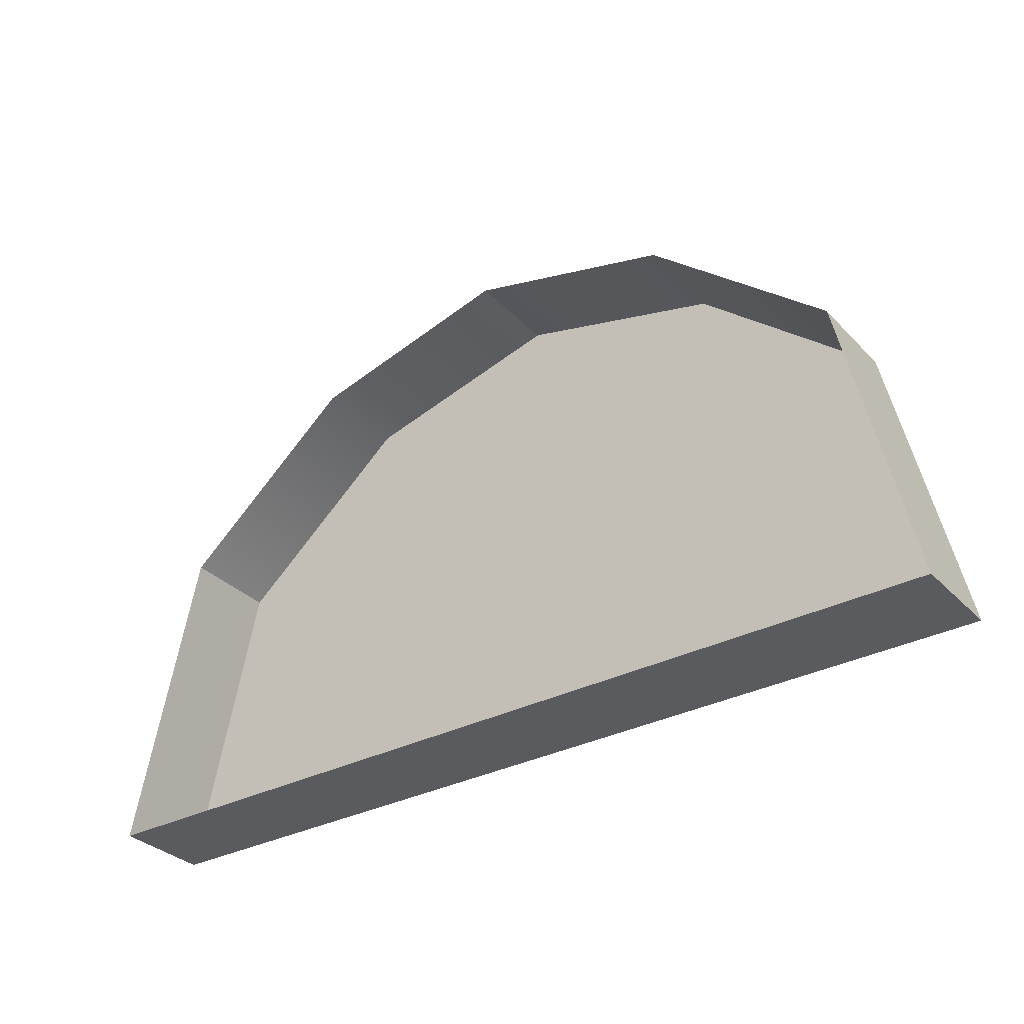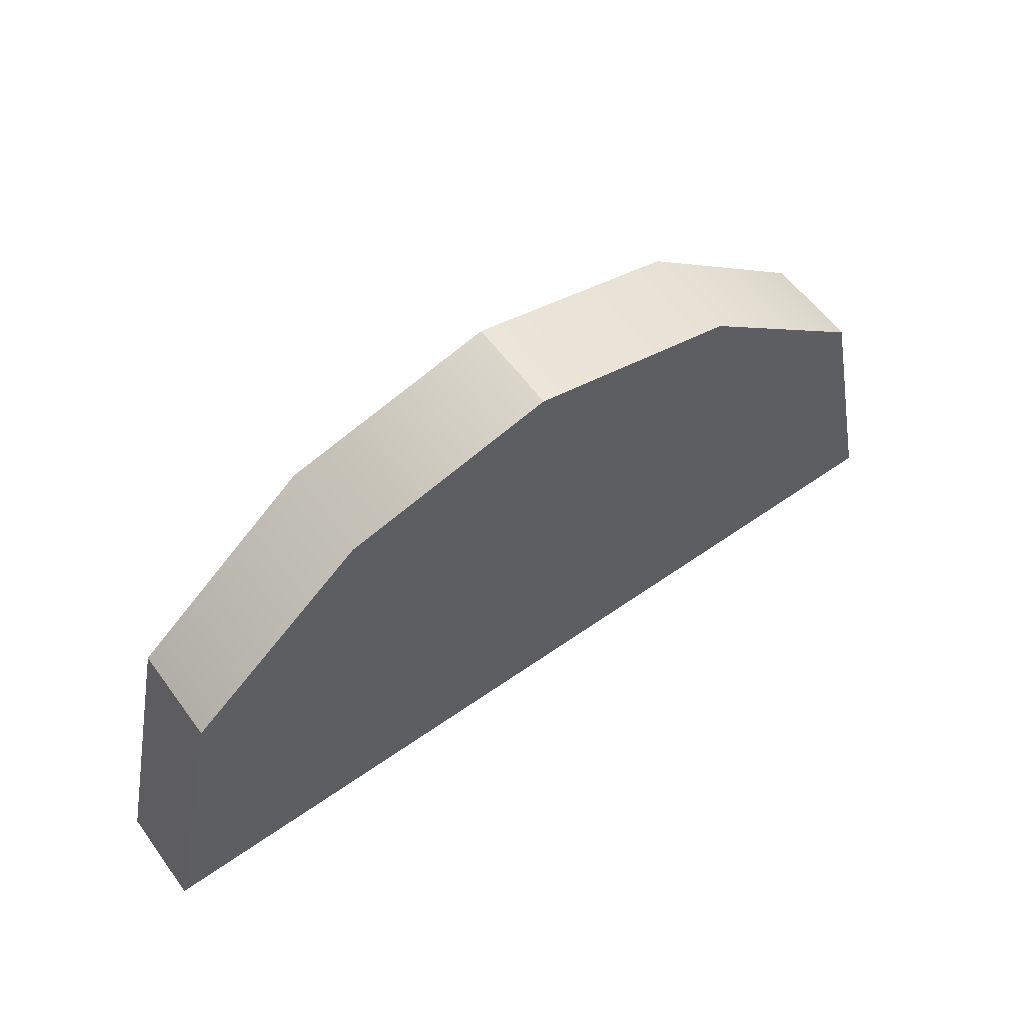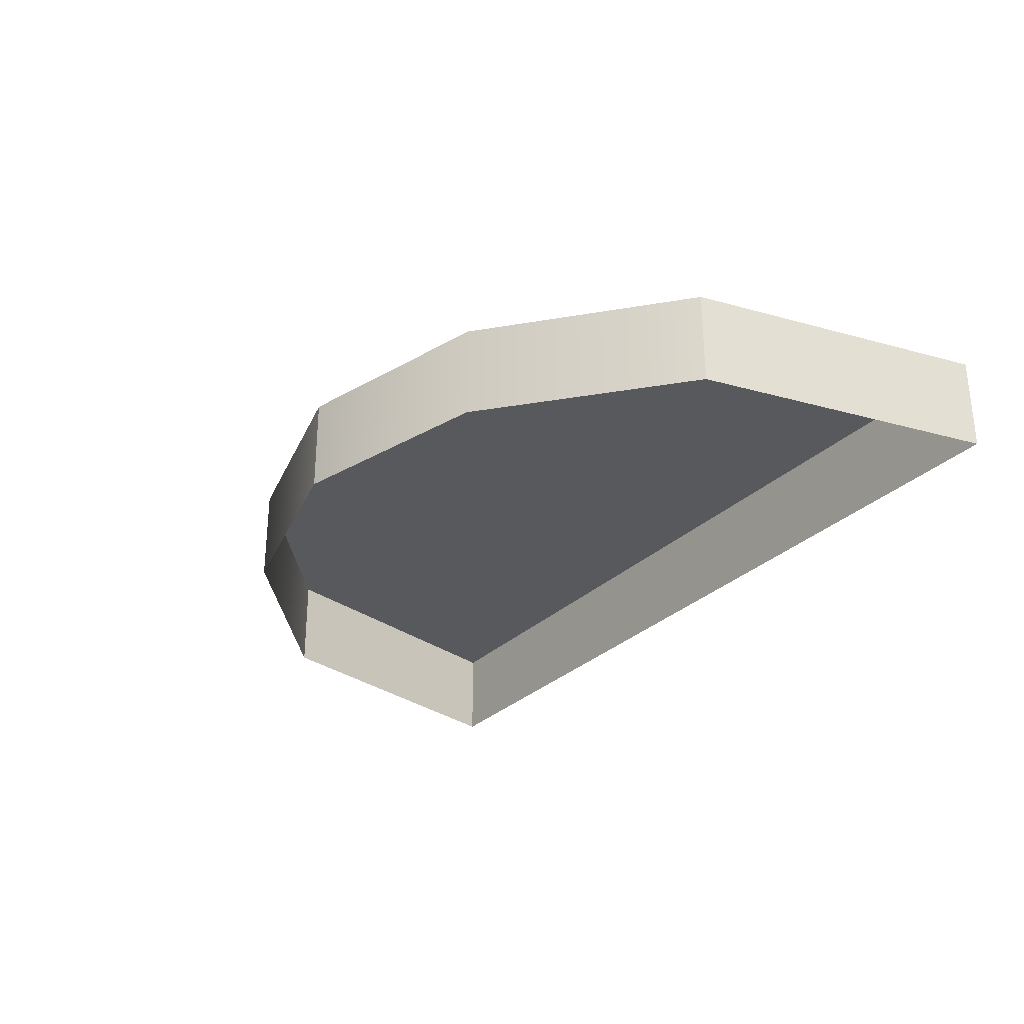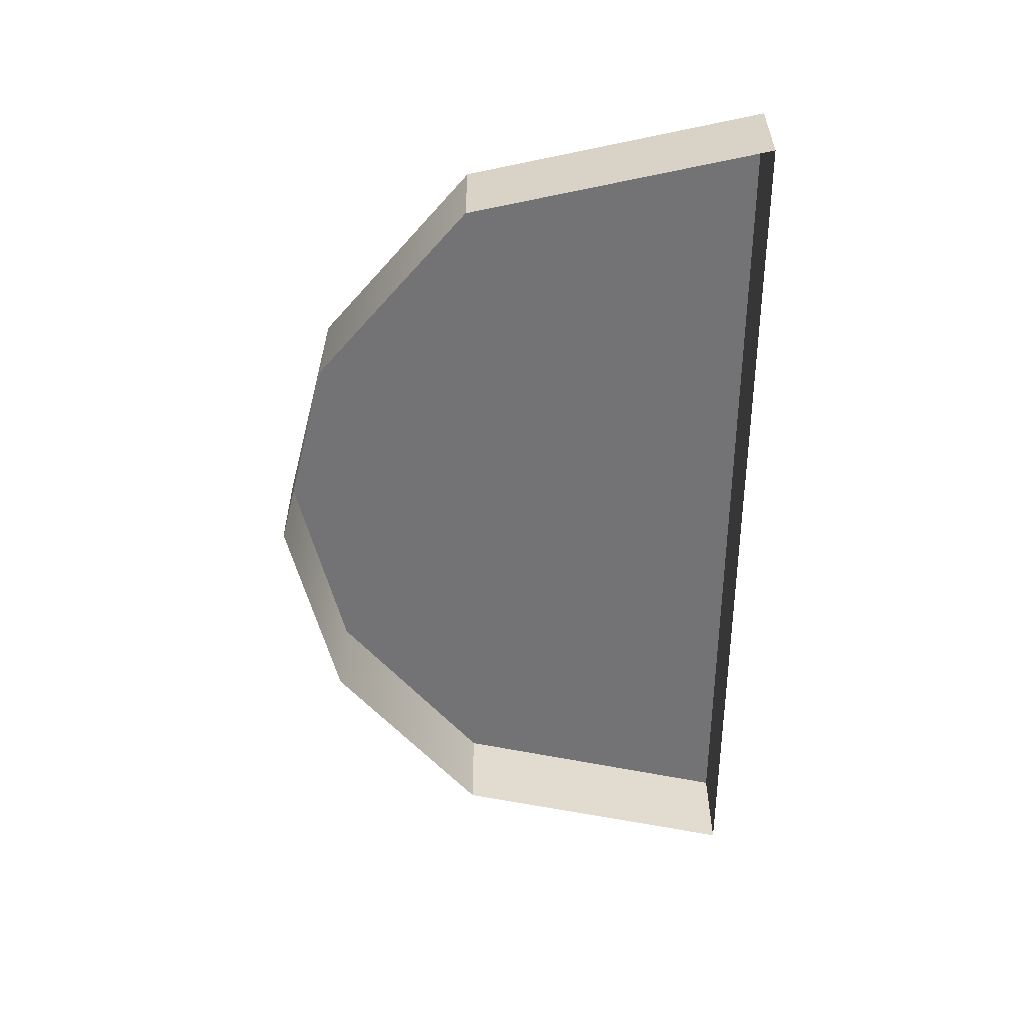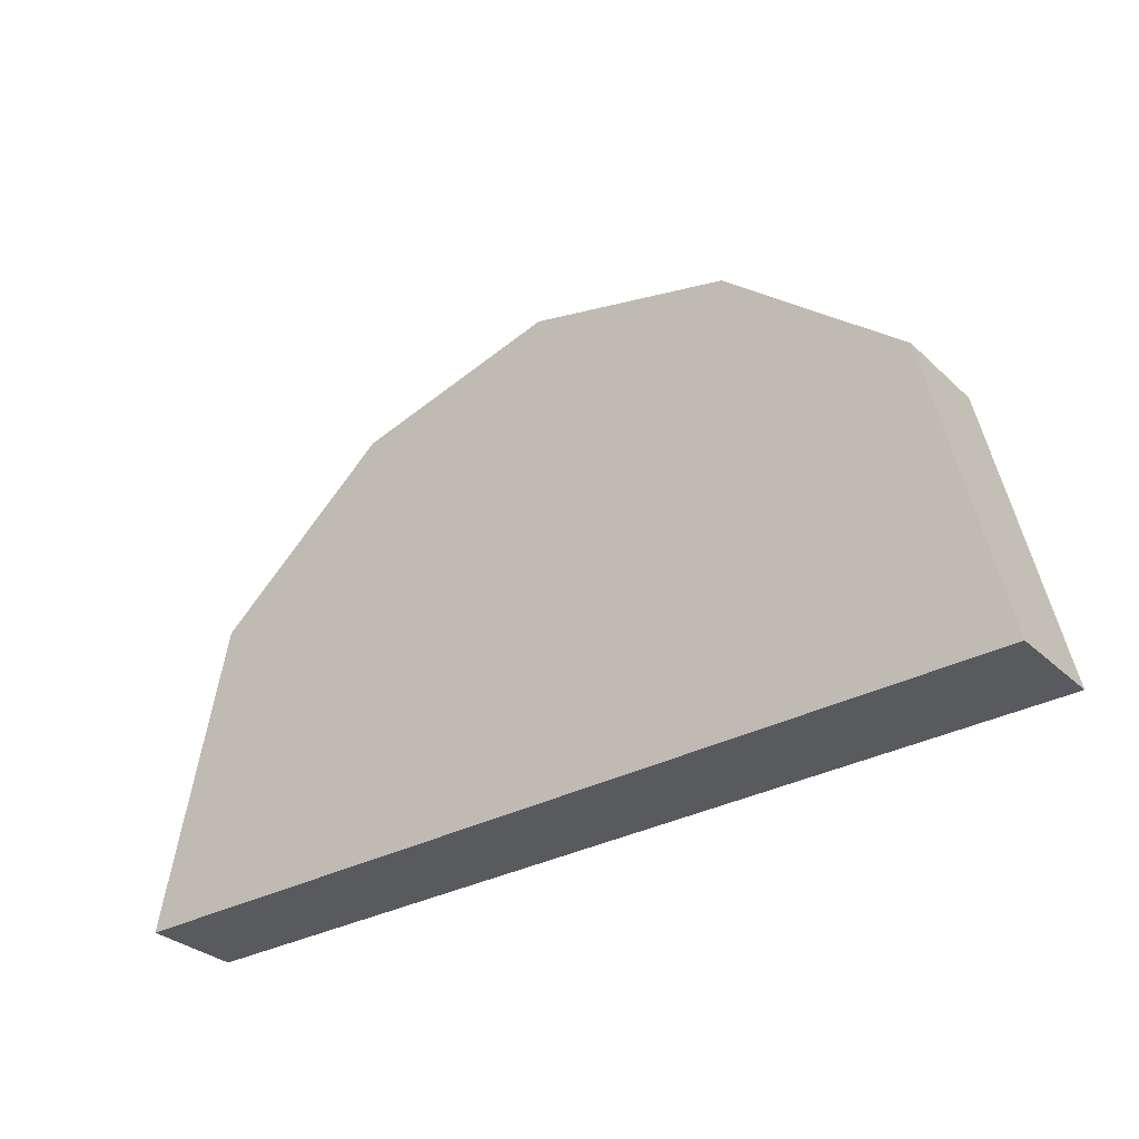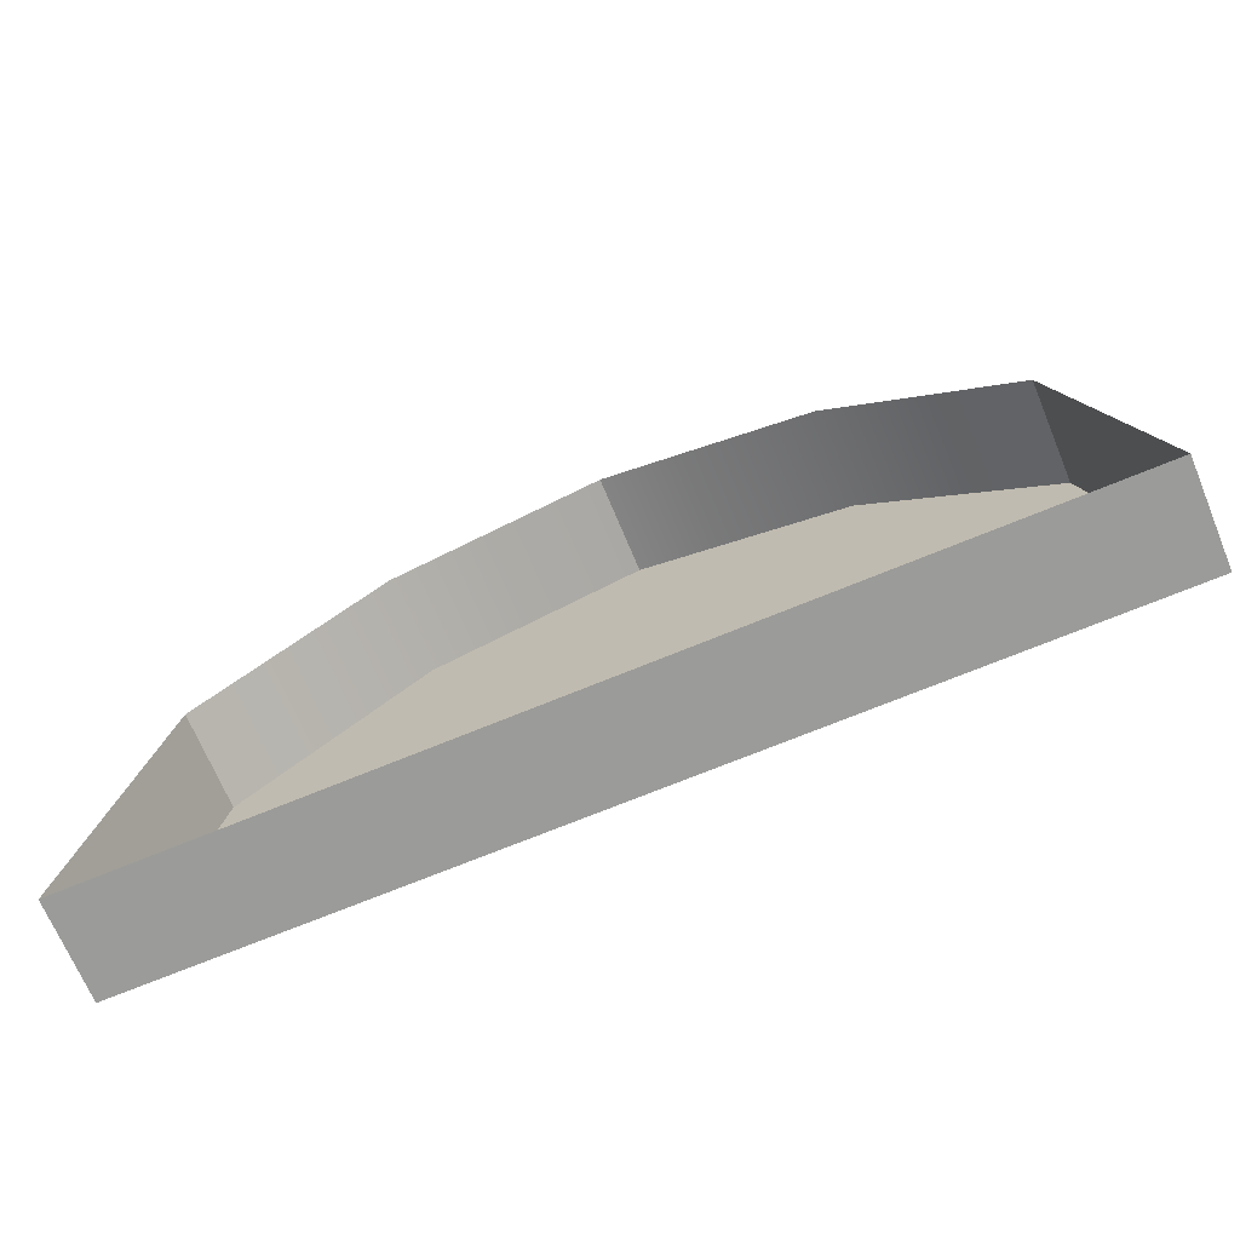
<metadata>
{"format":"obj","ext":"obj","renderer":"f3d","projection":"perspective","resolution":1024,"background":"white","views":[{"elev":-32.4,"azim":-144.1,"up":"+Y"},{"elev":58.7,"azim":-36.0,"up":"+Y"},{"elev":-29.2,"azim":-125.1,"up":"+Z"},{"elev":-56.0,"azim":-90.2,"up":"+Z"},{"elev":-31.4,"azim":37.7,"up":"+Y"},{"elev":-69.6,"azim":-157.4,"up":"+Y"}]}
</metadata>
<code>
g default
v -9.856 6.144 0.609
v -10.59 6.536 0.609
v -11.33 6.144 0.609
v -11.46 5.572 0.609
v -9.728 5.572 0.609
v -9.856 6.144 0.7915
v -10.59 6.536 0.7915
v -11.33 6.144 0.7915
v -11.46 5.572 0.7915
v -9.728 5.572 0.7915
v -10.59 5.572 0.609
v -10.59 5.572 0.7915
v -10.99 6.436 0.609
v -10.99 6.436 0.7915
v -10.99 5.572 0.7915
v -10.99 5.572 0.609
v -10.2 6.436 0.609
v -10.2 6.436 0.7915
v -10.2 5.572 0.7915
v -10.2 5.572 0.609
v -10.2 6.144 0.7915
v -10.59 6.144 0.7915
v -10.99 6.144 0.7915
g Noodle_shop2
f 1 17 18 6
f 2 13 14 7
f 3 4 9 8
f 5 1 6 10
f 12 22 23 15
f 6 21 19 10
f 19 20 5 10
f 14 13 3 8
f 15 23 8 9
f 9 4 16 15
f 18 17 2 7
f 12 19 21 22
f 12 11 20 19
f 15 16 11 12
f 18 21 6
f 22 21 18 7
f 23 22 7 14
f 8 23 14

</code>
